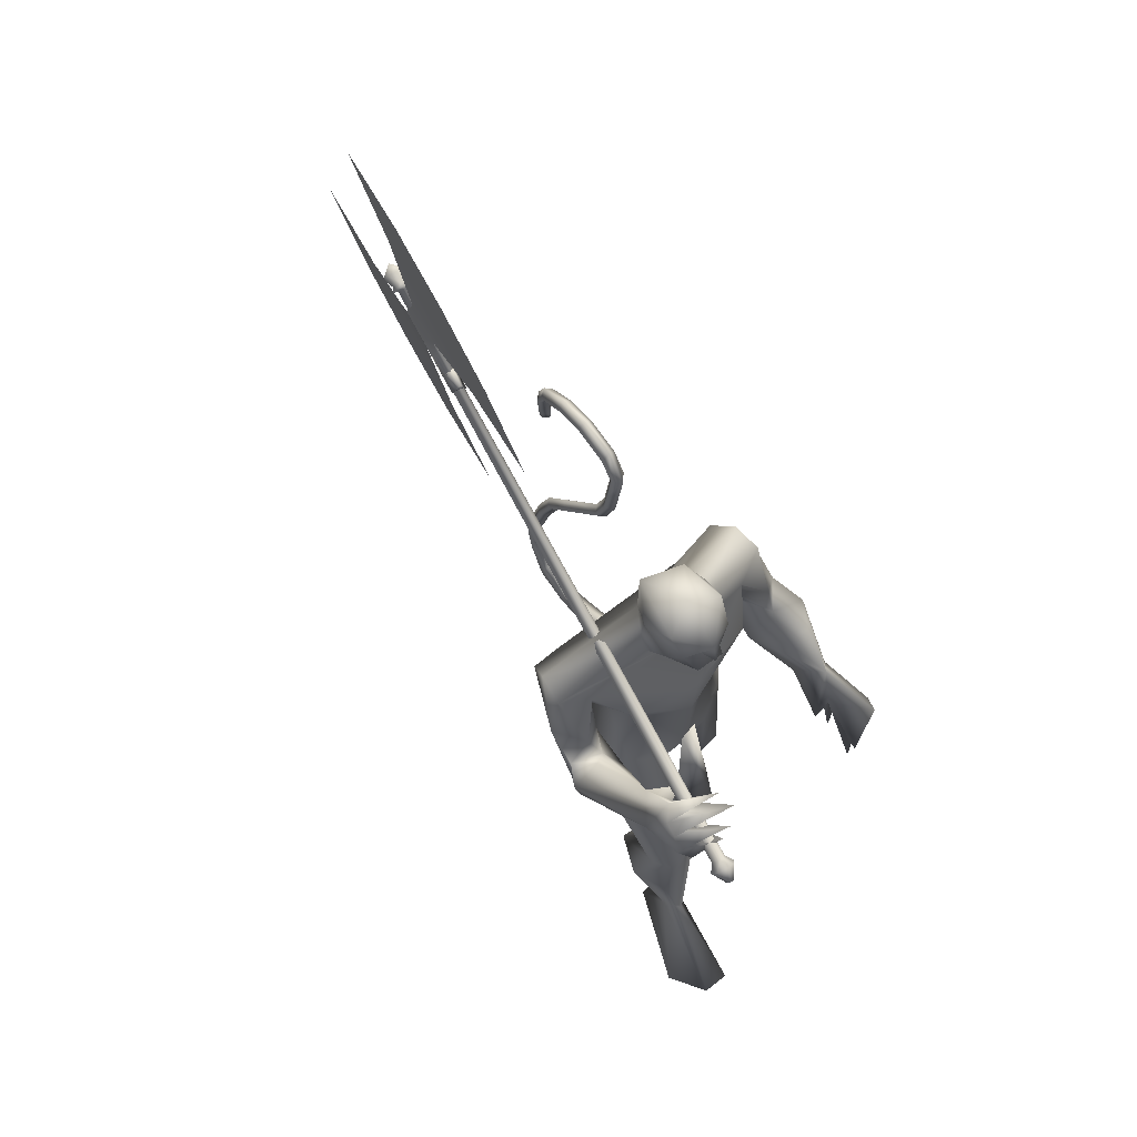
<metadata>
{"format":"obj","ext":"obj","renderer":"f3d","projection":"perspective","resolution":1024,"background":"white","views":[{"elev":69.2,"azim":48.1,"up":"+Z"}]}
</metadata>
<code>
o body.001_mesh15-geometry.001
v 0.6652 -0.1861 0.2516
v 0.7046 -0.08636 0.7173
v 0.7165 -0.1519 0.2908
v 0.5219 -0.1539 0.7724
v 0.5008 -0.2891 0.7717
v 0.6118 -0.1634 0.9554
v 0.5889 -0.2717 0.9653
v 0.6852 -0.3228 1.01
v 0.6361 -0.3564 0.7667
v 0.7976 -0.2145 0.237
v 0.7638 -0.1756 1.045
v 0.7005 -0.1151 0.9683
v 0.1087 -0.1612 1.484
v 0.2367 -0.03522 1.361
v 0.0996 0.01415 1.493
v 0.1477 0.01082 1.768
v 0.09826 0.1949 1.515
v 0.2312 0.1679 1.898
v 0.2067 -0.1561 1.883
v 0.3001 -0.2167 1.909
v 0.3986 -0.3302 1.421
v 0.7697 -0.2792 1.01
v 0.7447 -0.2824 0.6044
v 0.7305 -0.2502 0.2081
v 0.616 -0.2603 0.07281
v 0.9501 -0.4142 -0.0122
v 1.102 -0.2261 -0.03645
v 1.096 -0.3311 -0.02638
v 0.4393 -0.2313 1.58
v 0.503 -0.1342 1.499
v 0.4065 -0.03343 1.348
v 0.5185 -0.01001 1.547
v 0.4227 -0.1539 1.901
v 0.5193 -0.009835 1.927
v 0.1435 0.01107 2.046
v 0.3375 0.2205 1.911
v 0.3552 0.3336 2.185
v 0.1527 0.2929 2.226
v 0.2931 0.3595 1.97
v 0.1943 0.4385 2.082
v 0.1395 0.4108 2.28
v 0.2359 0.4343 2.406
v 0.2889 0.08718 2.575
v 0.2665 -0.06479 2.584
v 0.1067 -0.2796 2.221
v 0.3227 -0.3198 2.188
v 0.455 -0.2582 2.226
v 0.4443 0.1441 1.898
v 0.4383 0.2238 1.501
v 0.4901 0.1163 1.453
v 0.3662 0.02608 1.333
v 0.2175 0.1019 1.303
v 0.4844 0.2484 2.22
v 0.5324 -0.01062 2.255
v 0.3443 -0.3336 2.3
v 0.4173 0.04456 2.403
v 0.2903 -0.4422 2.353
v 0.3538 -0.1134 2.421
v 0.1915 -0.4261 2.391
v 0.1105 -0.393 2.253
v 0.4535 -0.1056 2.545
v 0.518 -0.005743 2.495
v 0.4585 0.09448 2.549
v 0.3849 0.1284 2.721
v 0.3126 0.09293 2.788
v 0.252 -0.0494 2.778
v 0.3824 0.3346 2.299
v 0.4192 0.4489 2.096
v 0.4424 0.4675 1.906
v 0.4202 0.386 1.723
v 0.203 0.4198 1.947
v 0.3377 0.4682 1.674
v 0.3218 0.5499 1.705
v 0.4592 0.6204 1.78
v 0.3474 0.558 1.908
v 0.2828 0.507 2.166
v 0.3331 0.4512 2.361
v 0.5539 0.4567 1.802
v 0.5605 0.5433 1.82
v 0.5921 0.4698 1.559
v 0.6421 0.5913 1.525
v 0.6963 0.5309 1.641
v 0.708 0.5311 1.378
v 0.698 0.5894 1.321
v 0.735 0.6384 1.362
v 0.7595 0.4423 1.426
v 0.7595 0.5047 1.47
v 0.8976 0.6146 1.471
v 0.9433 0.4787 1.377
v 0.8412 0.6395 1.438
v 0.8759 0.5014 1.273
v 0.8124 0.6449 1.389
v 0.9307 0.4632 1.306
v 0.7857 0.502 1.274
v 0.5754 0.03824 2.561
v 0.5641 -0.0624 2.561
v 0.53 -0.1061 2.698
v 0.3703 -0.131 2.722
v 0.5366 -0.03782 2.645
v 0.5587 0.03667 2.615
v 0.5412 0.0848 2.699
v 0.4791 0.1062 2.795
v 0.5784 -0.01522 2.725
v 0.4762 -0.1146 2.795
v 0.5946 -0.01367 2.626
v 0.2786 -0.309 1.943
v 0.1921 -0.4029 2.054
v 0.2157 -0.3752 1.899
v 0.4007 -0.4021 2.091
v 0.292 -0.4781 2.112
v 0.3794 -0.4646 1.906
v 0.4602 -0.5211 1.942
v 0.4581 -0.4915 1.774
v 0.4919 -0.4108 1.756
v 0.484 -0.3092 1.817
v 0.4275 -0.3565 1.916
v 0.4664 -0.4206 2.02
v 0.7556 -0.4524 2.047
v 0.6651 -0.3713 2.097
v 0.9116 -0.4562 2.166
v 0.9501 -0.4212 2.113
v 0.9808 -0.3091 2.177
v 0.8447 -0.359 2.111
v 0.7182 -0.36 1.952
v 0.7441 -0.2877 2.168
v 0.7654 -0.3428 2.156
v 0.7893 -0.3893 2.303
v 0.8291 -0.4307 2.258
v 0.8763 -0.4399 2.237
v 0.9802 -0.2769 2.26
v 0.8762 -0.2389 2.311
v 0.9412 -0.2253 2.297
v 0.281 0.1654 0.886
v 0.2839 0.2748 0.9046
v 0.3432 0.3371 1.348
v 0.4549 0.2593 0.832
v 0.4682 0.1569 0.8726
v 0.3564 0.1071 0.8417
v 0.08493 0.1705 0.8178
v 0.1745 0.08662 0.6597
v -0.1084 0.1694 0.39
v -0.2229 0.1415 0.1995
v -0.2611 0.2446 0.22
v 0.2102 0.1932 -0.001994
v 0.08617 0.3971 0.04413
v 0.2168 0.2985 0.00402
v -0.07646 0.2619 0.3092
v 0.08295 0.307 0.8268
v 0.185 0.3602 0.7299
v 0.3886 0.3137 0.8764
v -0.02852 0.2204 0.3083
v 0.6069 -0.1225 0.07687
v 0.5227 0.01806 1.685
v 0.5293 -0.04807 1.66
v 0.6044 0.1076 0.6898
v 0.5729 -0.0744 0.641
v 0.5101 0.1632 0.6928
v 0.4277 -0.002538 2.854
f 1 2 3
f 4 2 1
f 4 5 6
f 6 5 7
f 5 8 7
f 5 9 8
f 4 1 5
f 3 11 10
f 2 11 3
f 12 11 2
f 13 6 7
f 13 14 6
f 13 7 21
f 7 8 21
f 9 22 8
f 9 23 22
f 24 23 9
f 24 10 23
f 25 26 24
f 27 26 25
f 27 28 26
f 27 10 28
f 24 28 10
f 28 24 26
f 23 10 11
f 22 23 11
f 21 8 22
f 21 22 29
f 30 29 22
f 32 30 31
f 29 30 32
f 35 16 19
f 35 18 16
f 18 37 36
f 38 37 18
f 38 39 37
f 38 40 39
f 41 40 38
f 41 44 43
f 44 41 38
f 38 18 35
f 45 35 19
f 19 20 46
f 46 20 47
f 47 20 33
f 47 33 34
f 34 32 48
f 34 33 32
f 49 32 50
f 32 31 50
f 50 31 51
f 14 51 31
f 14 52 51
f 52 14 15
f 31 30 11
f 30 22 11
f 31 11 12
f 6 31 12
f 14 31 6
f 15 14 13
f 53 48 36
f 53 34 48
f 54 34 53
f 54 47 34
f 46 47 55
f 54 55 47
f 56 55 54
f 56 57 55
f 58 57 56
f 58 59 57
f 44 59 58
f 44 60 59
f 60 38 45
f 44 38 60
f 44 58 61
f 61 58 56
f 61 56 62
f 63 62 56
f 43 64 63
f 65 64 43
f 66 65 43
f 66 43 44
f 43 63 56
f 56 67 77
f 56 54 67
f 67 54 53
f 37 67 53
f 67 37 68
f 39 69 37
f 39 70 69
f 71 70 39
f 72 70 71
f 71 73 72
f 73 40 75
f 40 73 71
f 71 39 40
f 40 76 75
f 40 41 76
f 41 42 76
f 76 42 77
f 77 42 56
f 43 56 42
f 42 41 43
f 67 68 77
f 76 77 68
f 75 76 68
f 68 37 69
f 70 78 69
f 74 69 79
f 75 69 74
f 75 68 69
f 73 75 74
f 69 78 79
f 72 80 70
f 72 81 80
f 73 81 72
f 73 74 81
f 79 78 82
f 70 82 78
f 70 80 82
f 80 84 83
f 80 81 84
f 81 85 84
f 74 82 81
f 74 79 82
f 82 86 87
f 82 87 88
f 88 87 89
f 87 90 89
f 83 87 80
f 85 87 83
f 87 85 91
f 85 92 91
f 85 81 92
f 81 90 92
f 81 88 90
f 81 82 88
f 90 88 89
f 90 93 92
f 87 93 90
f 87 92 93
f 87 91 92
f 83 94 85
f 83 84 94
f 85 94 84
f 80 87 86
f 80 86 82
f 37 53 36
f 66 44 98
f 44 61 98
f 95 62 63
f 95 96 62
f 61 96 97
f 96 61 62
f 61 97 98
f 97 96 99
f 99 96 100
f 100 96 95
f 100 95 63
f 63 101 100
f 63 64 101
f 64 102 101
f 102 103 101
f 104 97 103
f 98 97 104
f 103 97 99
f 99 105 103
f 100 105 99
f 100 103 105
f 101 103 100
f 38 35 45
f 45 19 46
f 45 46 106
f 60 45 107
f 45 106 107
f 108 107 106
f 110 111 109
f 113 112 111
f 108 114 113
f 114 108 115
f 108 106 115
f 107 108 113
f 113 110 107
f 113 111 110
f 110 109 57
f 55 57 109
f 110 57 59
f 107 110 60
f 60 110 59
f 55 109 46
f 106 46 116
f 109 116 46
f 109 111 116
f 111 117 116
f 112 117 111
f 106 116 115
f 113 118 112
f 113 114 118
f 115 116 119
f 117 119 116
f 112 119 117
f 112 118 119
f 121 120 118
f 123 122 121
f 123 120 122
f 114 115 124
f 114 124 118
f 124 121 118
f 124 123 121
f 115 119 124
f 124 119 125
f 119 127 126
f 118 127 119
f 118 128 127
f 118 129 128
f 120 129 118
f 120 130 129
f 123 130 120
f 123 129 130
f 123 126 129
f 124 126 123
f 125 126 124
f 126 125 119
f 126 131 128
f 127 131 126
f 131 127 128
f 126 128 132
f 128 129 132
f 126 132 129
f 122 120 121
f 52 133 51
f 17 133 52
f 17 134 133
f 17 135 134
f 50 136 49
f 50 137 136
f 51 137 50
f 51 138 137
f 133 138 51
f 139 138 133
f 139 140 138
f 141 140 139
f 143 142 141
f 143 144 142
f 145 144 143
f 145 146 144
f 145 147 146
f 143 147 145
f 148 143 141
f 143 148 147
f 148 149 147
f 139 148 141
f 148 150 149
f 148 134 150
f 148 133 134
f 148 139 133
f 134 135 150
f 135 136 150
f 135 49 136
f 149 150 136
f 149 136 147
f 136 137 147
f 147 137 151
f 141 151 137
f 141 142 151
f 142 144 151
f 146 151 144
f 147 151 146
f 140 141 137
f 138 140 137
f 15 17 52
f 152 10 27
f 3 10 152
f 1 3 152
f 1 152 25
f 152 27 25
f 25 24 1
f 1 24 5
f 5 24 9
f 4 6 12
f 4 12 2
f 154 155 153
f 154 156 155
f 154 153 157
f 154 157 156
f 156 157 155
f 98 104 66
f 65 66 158
f 66 104 158
f 103 102 158
f 155 157 153
f 102 64 65
f 102 65 158
f 104 103 158
f 16 15 13
f 16 17 15
f 18 17 16
f 17 18 36
f 19 16 13
f 13 20 19
f 13 21 20
f 33 29 32
f 20 29 33
f 20 21 29
f 48 32 49
f 17 36 135
f 36 49 135
f 36 48 49
o body_mesh15-geometry
v 0.1616 0.01426 1.698
v -0.0194 0.02722 1.612
v 0.1577 0.0631 1.749
v -0.03968 0.06705 1.646
v 0.1466 0.01477 1.798
v -0.06371 0.02763 1.678
v 0.1523 -0.03407 1.749
v -0.04357 -0.01219 1.644
v -0.1932 0.03598 1.543
v -0.1856 0.06965 1.576
v -0.1815 0.03633 1.61
v -0.1892 0.00266 1.577
v -0.4048 0.05066 1.715
v -0.3786 0.07828 1.723
v -0.3531 0.05095 1.734
v -0.3793 0.02333 1.726
v -0.4134 0.06315 1.952
v -0.3862 0.09077 1.948
v -0.3585 0.06344 1.946
v -0.3856 0.03581 1.951
v -0.3401 0.07732 2.211
v -0.3173 0.1049 2.196
v -0.2926 0.07761 2.183
v -0.3155 0.04999 2.198
v -0.1935 0.09115 2.413
v -0.1707 0.1188 2.398
v -0.146 0.09144 2.385
v -0.1689 0.06382 2.4
v -0.08611 0.1057 2.621
v -0.05865 0.1334 2.62
v -0.03097 0.106 2.623
v -0.05843 0.07841 2.623
v -0.06914 0.1186 2.853
v -0.04168 0.1462 2.852
v -0.01399 0.1189 2.854
v -0.04145 0.09125 2.855
v -0.2263 0.133 2.931
v -0.2196 0.1606 2.957
v -0.2159 0.1333 2.985
v -0.2226 0.1056 2.958
v -0.3998 0.1466 2.838
v -0.417 0.1743 2.86
v -0.4366 0.1469 2.879
v -0.4194 0.1193 2.858
v -0.4174 0.1581 2.682
v -0.4448 0.1857 2.68
v -0.4722 0.1584 2.676
v -0.4447 0.1307 2.677
v -0.4276 0.1608 2.632
v -0.4439 0.1772 2.631
v -0.46 0.161 2.628
v -0.4438 0.1447 2.629
v -0.1162 0.09845 2.52
v -0.09155 0.07111 2.507
v -0.06869 0.09874 2.492
v -0.09334 0.1261 2.505
v -0.1016 0.1258 2.894
v -0.0979 0.09845 2.922
v -0.09124 0.1261 2.948
v -0.09498 0.1534 2.921
v -0.07763 0.1122 2.737
v -0.04994 0.08483 2.739
v -0.02248 0.1125 2.738
v -0.05016 0.1398 2.736
v -0.3864 0.07023 2.077
v -0.3587 0.0429 2.076
v -0.3316 0.07052 2.071
v -0.3593 0.09785 2.073
v -0.4337 0.0569 1.825
v -0.4082 0.02957 1.836
v -0.3819 0.05719 1.843
v -0.4074 0.08452 1.832
v -0.2668 0.08423 2.312
v -0.2422 0.0569 2.299
v -0.2193 0.08452 2.284
v -0.244 0.1119 2.297
v -0.3006 0.1398 2.912
v -0.3202 0.1125 2.931
v -0.3375 0.1401 2.953
v -0.3178 0.1674 2.933
v -0.4204 0.1524 2.785
v -0.4467 0.125 2.78
v -0.4741 0.1527 2.779
v -0.447 0.18 2.783
v -0.3201 0.04332 1.582
v -0.3164 0.01299 1.612
v -0.3094 0.04364 1.642
v -0.3132 0.07397 1.611
v 0.07769 0.02074 1.691
v 0.0487 0.06508 1.723
v 0.01568 0.0212 1.753
v 0.04494 -0.02313 1.72
f 247 160 248
f 248 162 249
f 160 166 167
f 250 166 160
f 249 164 166
f 159 161 163
f 243 244 174
f 166 164 170
f 164 162 168
f 162 160 167
f 227 228 178
f 244 245 173
f 245 246 173
f 246 243 172
f 223 224 182
f 228 229 177
f 229 230 177
f 230 227 176
f 231 232 186
f 224 225 181
f 225 226 181
f 226 223 180
f 211 212 190
f 232 233 185
f 233 234 185
f 234 231 184
f 219 220 194
f 212 213 189
f 213 214 189
f 214 211 188
f 215 216 198
f 220 221 193
f 221 222 193
f 222 219 192
f 235 236 202
f 216 217 197
f 217 218 197
f 218 215 196
f 239 240 206
f 236 237 201
f 237 238 201
f 238 235 200
f 203 206 210
f 240 241 205
f 241 242 205
f 242 239 204
f 208 207 209
f 206 205 209
f 205 204 209
f 204 203 208
f 183 186 212
f 186 185 213
f 185 184 213
f 184 183 214
f 191 194 215
f 194 193 217
f 193 192 218
f 192 191 218
f 187 190 220
f 190 189 221
f 189 188 221
f 188 187 222
f 175 178 224
f 178 177 225
f 177 176 225
f 176 175 226
f 171 174 228
f 174 173 229
f 173 172 229
f 172 171 230
f 179 182 232
f 182 181 233
f 181 180 233
f 180 179 234
f 195 198 235
f 198 197 237
f 197 196 237
f 196 195 238
f 199 202 239
f 202 201 240
f 201 200 242
f 200 199 242
f 167 170 244
f 170 169 245
f 169 168 245
f 168 167 246
f 159 247 248
f 161 248 249
f 165 250 159
f 163 249 165
f 160 162 248
f 162 164 249
f 166 170 167
f 247 250 160
f 250 249 166
f 165 159 163
f 171 243 174
f 164 169 170
f 169 164 168
f 168 162 167
f 175 227 178
f 174 244 173
f 246 172 173
f 243 171 172
f 179 223 182
f 178 228 177
f 230 176 177
f 227 175 176
f 183 231 186
f 182 224 181
f 226 180 181
f 223 179 180
f 187 211 190
f 186 232 185
f 234 184 185
f 231 183 184
f 191 219 194
f 190 212 189
f 214 188 189
f 211 187 188
f 195 215 198
f 194 220 193
f 222 192 193
f 219 191 192
f 199 235 202
f 198 216 197
f 218 196 197
f 215 195 196
f 203 239 206
f 202 236 201
f 238 200 201
f 235 199 200
f 207 203 210
f 206 240 205
f 242 204 205
f 239 203 204
f 207 210 209
f 210 206 209
f 204 208 209
f 203 207 208
f 211 183 212
f 212 186 213
f 184 214 213
f 183 211 214
f 194 216 215
f 216 194 217
f 217 193 218
f 191 215 218
f 219 187 220
f 220 190 221
f 188 222 221
f 187 219 222
f 223 175 224
f 224 178 225
f 176 226 225
f 175 223 226
f 227 171 228
f 228 174 229
f 172 230 229
f 171 227 230
f 231 179 232
f 232 182 233
f 180 234 233
f 179 231 234
f 198 236 235
f 236 198 237
f 196 238 237
f 195 235 238
f 202 240 239
f 201 241 240
f 241 201 242
f 199 239 242
f 243 167 244
f 244 170 245
f 168 246 245
f 167 243 246
f 161 159 248
f 163 161 249
f 250 247 159
f 249 250 165
o Cylinder_Cylinder.001
v 0.9993 -0.3522 2.082
v -0.9902 0.007929 2.964
v 1.006 -0.3352 2.09
v -0.9854 0.02032 2.97
v 1.02 -0.3398 2.123
v -0.9752 0.01697 2.994
v 1.019 -0.3586 2.129
v -0.9758 0.003197 2.998
v 1.012 -0.3756 2.121
v -0.9806 -0.009191 2.993
v 0.9985 -0.371 2.088
v -0.9907 -0.005845 2.968
v 1.02 -0.3548 2.051
v 1.032 -0.3247 2.065
v 1.057 -0.3328 2.124
v 1.055 -0.3663 2.135
v 1.044 -0.3965 2.121
v 1.019 -0.3883 2.061
v 1.082 -0.3678 2.058
v 1.086 -0.3584 2.062
v 1.094 -0.3609 2.081
v 1.093 -0.3714 2.084
v 1.089 -0.3809 2.08
v 1.082 -0.3783 2.061
v -1.003 0.0113 2.951
v -0.9943 0.03495 2.962
v -0.9749 0.02857 3.009
v -0.976 0.002269 3.017
v -0.9851 -0.02138 3.006
v -1.005 -0.01499 2.959
v -1.012 0.01236 2.965
v -1.006 0.02967 2.973
v -0.9914 0.025 3.008
v -0.9922 0.00575 3.014
v -0.9989 -0.01156 3.006
v -1.013 -0.006884 2.972
v -1.056 -0.008956 2.978
v -1.034 -0.01618 3.031
v -1.023 0.01057 3.043
v -1.022 0.04031 3.034
v -1.044 0.04754 2.981
v -1.054 0.02079 2.968
v -0.4995 -0.05793 2.315
v -1.541 0.1308 2.773
v -0.6227 -0.03371 2.839
v -0.6395 -0.08286 2.84
v -0.9218 -0.03171 2.964
v -1.075 0.0543 2.414
v -0.862 -0.04255 2.937
v -1.324 0.09792 2.554
v -0.8919 -0.03713 2.951
v -0.8321 -0.04797 2.924
v -0.8033 0.003533 2.325
v -0.838 -0.02764 2.808
v -0.9654 -0.004541 2.864
v -0.7253 -0.03056 2.549
v -1.223 0.0597 2.768
v -0.7764 -0.05806 2.9
v -0.7597 -0.04587 2.864
v -0.6787 -0.04447 2.76
v -0.6835 -0.0227 2.866
v -0.6978 -0.07231 2.865
v -0.7139 -0.02927 2.86
v -0.7146 -0.05522 2.854
v 1.026 -0.361 2.146
v -0.9687 0.000863 3.016
v 1.027 -0.3421 2.14
v -0.9681 0.01464 3.011
v 1.018 -0.3312 2.115
v -0.9757 0.02289 2.991
v 1.013 -0.3375 2.107
v -0.9783 0.01798 2.987
v 1.006 -0.3545 2.099
v -0.9831 0.005595 2.981
v 1.006 -0.3734 2.105
v -0.9836 -0.008179 2.985
v 1.008 -0.3819 2.113
v -0.9832 -0.0141 2.989
v 1.02 -0.378 2.138
v -0.9735 -0.01153 3.01
v 1.062 -0.3687 2.152
v 1.064 -0.3351 2.142
v 1.05 -0.3167 2.104
v 1.039 -0.327 2.082
v 1.027 -0.3571 2.068
v 1.026 -0.3907 2.079
v 1.032 -0.4068 2.099
v 1.051 -0.3988 2.138
v 1.1 -0.3738 2.101
v 1.101 -0.3633 2.098
v 1.094 -0.3567 2.08
v 1.093 -0.3607 2.079
v 1.089 -0.3701 2.075
v 1.089 -0.3806 2.078
v 1.088 -0.3849 2.079
v 1.097 -0.3832 2.097
v -0.9689 -6.5e-05 3.034
v -0.9678 0.02623 3.026
v -0.979 0.04094 2.994
v -0.9872 0.03262 2.979
v -0.9963 0.008969 2.968
v -0.9974 -0.01733 2.976
v -0.9934 -0.0297 2.991
v -0.978 -0.02372 3.023
v -0.9851 0.003416 3.031
v -0.9843 0.02266 3.025
v -0.9934 0.03374 2.999
v -0.9985 0.02734 2.99
v -1.005 0.01003 2.982
v -1.006 -0.009218 2.989
v -1.004 -0.01796 2.997
v -0.9918 -0.01389 3.023
v -1.069 0.02059 3.029
v -1.026 -0.01852 3.048
v -1.043 -0.02544 3.012
v -1.048 -0.01129 2.995
v -1.047 0.01845 2.985
v -1.037 0.0452 2.998
v -1.027 0.05446 3.016
v -1.015 0.03798 3.051
v -1.016 0.008236 3.06
v -0.1744 -0.165 3.099
v -1.216 0.02382 3.557
v -0.6247 -0.03306 2.835
v -0.6415 -0.08221 2.835
v -0.9238 -0.03105 2.959
v -0.6411 -0.08841 3.459
v -0.864 -0.0419 2.933
v -0.9124 -0.03764 3.547
v -0.8939 -0.03647 2.946
v -0.834 -0.04732 2.919
v -0.3915 -0.132 3.318
v -0.7554 -0.05482 3.007
v -0.8829 -0.03172 3.063
v -0.4948 -0.1064 3.104
v -0.993 -0.01617 3.323
v -0.7784 -0.05741 2.895
v -0.7403 -0.05226 2.911
v -0.6101 -0.06706 2.925
v -0.6855 -0.02204 2.861
v -0.6998 -0.07165 2.86
v -0.7035 -0.03269 2.885
v -0.7021 -0.05934 2.884
f 251 252 253
f 253 254 320
f 319 320 256
f 255 256 257
f 257 258 259
f 259 260 327
f 252 262 280
f 261 262 251
f 327 328 261
f 261 251 268
f 268 263 274
f 327 261 268
f 259 327 337
f 257 259 266
f 255 257 266
f 319 255 333
f 253 319 264
f 251 253 264
f 269 270 274
f 337 268 345
f 267 337 273
f 266 267 272
f 265 266 271
f 333 265 271
f 264 333 341
f 263 264 270
f 275 280 286
f 262 328 280
f 328 260 353
f 260 258 278
f 258 256 278
f 256 320 349
f 320 254 276
f 254 252 276
f 280 353 361
f 353 279 285
f 279 278 284
f 278 277 284
f 277 349 283
f 349 276 357
f 276 275 281
f 291 292 363
f 369 291 363
f 290 369 363
f 289 290 363
f 288 289 363
f 365 288 363
f 287 365 363
f 292 287 363
f 282 281 291
f 357 282 291
f 283 357 369
f 284 283 289
f 285 284 288
f 361 285 365
f 286 361 287
f 281 286 292
f 295 311 312
f 296 312 310
f 312 308 314
f 310 312 314
f 295 310 311
f 310 295 296
f 313 310 314
f 310 313 311
f 306 303 293
f 315 317 316
f 317 319 320
f 319 321 322
f 321 323 322
f 323 325 324
f 325 327 326
f 316 347 330
f 329 315 330
f 327 329 328
f 329 338 315
f 338 346 339
f 327 337 338
f 325 336 337
f 323 335 325
f 321 334 335
f 319 333 321
f 317 332 319
f 315 331 332
f 342 344 343
f 337 345 338
f 336 344 337
f 335 343 336
f 334 342 343
f 333 341 342
f 332 340 341
f 331 339 340
f 347 355 354
f 330 354 328
f 328 353 326
f 326 352 351
f 324 351 322
f 322 350 349
f 320 349 348
f 318 348 316
f 354 362 361
f 353 361 360
f 352 360 351
f 351 359 358
f 350 358 349
f 349 357 348
f 348 356 347
f 370 363 371
f 369 363 370
f 368 363 369
f 367 363 368
f 366 363 367
f 365 363 366
f 364 363 365
f 371 363 364
f 356 370 355
f 357 369 370
f 358 368 369
f 359 367 368
f 360 366 359
f 361 365 360
f 362 364 361
f 355 371 364
f 374 375 391
f 375 389 391
f 391 393 387
f 389 393 391
f 374 390 389
f 389 375 374
f 392 393 389
f 389 390 392
f 382 385 372
f 252 254 253
f 319 253 320
f 255 319 256
f 256 258 257
f 258 260 259
f 260 328 327
f 275 252 280
f 262 252 251
f 328 262 261
f 251 263 268
f 263 269 274
f 337 327 268
f 267 259 337
f 259 267 266
f 265 255 266
f 255 265 333
f 319 333 264
f 263 251 264
f 270 341 274
f 271 272 273
f 274 273 345
f 341 271 274
f 271 273 274
f 268 274 345
f 337 345 273
f 267 273 272
f 266 272 271
f 341 333 271
f 270 264 341
f 269 263 270
f 281 275 286
f 328 353 280
f 260 279 353
f 279 260 278
f 256 277 278
f 277 256 349
f 349 320 276
f 252 275 276
f 286 280 361
f 361 353 285
f 285 279 284
f 277 283 284
f 349 357 283
f 276 282 357
f 282 276 281
f 281 292 291
f 369 357 291
f 290 283 369
f 283 290 289
f 284 289 288
f 285 288 365
f 361 365 287
f 286 287 292
f 296 295 312
f 308 309 314
f 307 294 300
f 307 300 298
f 306 298 303
f 307 298 306
f 305 307 306
f 308 304 309
f 302 304 308
f 297 305 301
f 305 306 304
f 301 305 304
f 299 301 304
f 302 299 304
f 317 318 316
f 318 317 320
f 320 319 322
f 323 324 322
f 325 326 324
f 327 328 326
f 347 354 330
f 315 316 330
f 329 330 328
f 338 331 315
f 331 338 339
f 329 327 338
f 327 325 337
f 335 336 325
f 323 321 335
f 333 334 321
f 332 333 319
f 317 315 332
f 339 346 340
f 346 345 340
f 340 342 341
f 345 344 340
f 344 342 340
f 345 346 338
f 344 345 337
f 343 344 336
f 335 334 343
f 334 333 342
f 333 332 341
f 332 331 340
f 355 362 354
f 354 353 328
f 353 352 326
f 324 326 351
f 351 350 322
f 320 322 349
f 318 320 348
f 348 347 316
f 353 354 361
f 352 353 360
f 360 359 351
f 350 351 358
f 358 357 349
f 357 356 348
f 356 355 347
f 370 371 355
f 356 357 370
f 357 358 369
f 358 359 368
f 366 367 359
f 365 366 360
f 364 365 361
f 362 355 364
f 390 374 391
f 393 388 387
f 373 386 379
f 379 386 377
f 377 385 382
f 377 386 385
f 386 384 385
f 383 387 388
f 383 381 387
f 384 376 380
f 385 384 383
f 383 384 381
f 384 380 378
f 381 384 378

</code>
